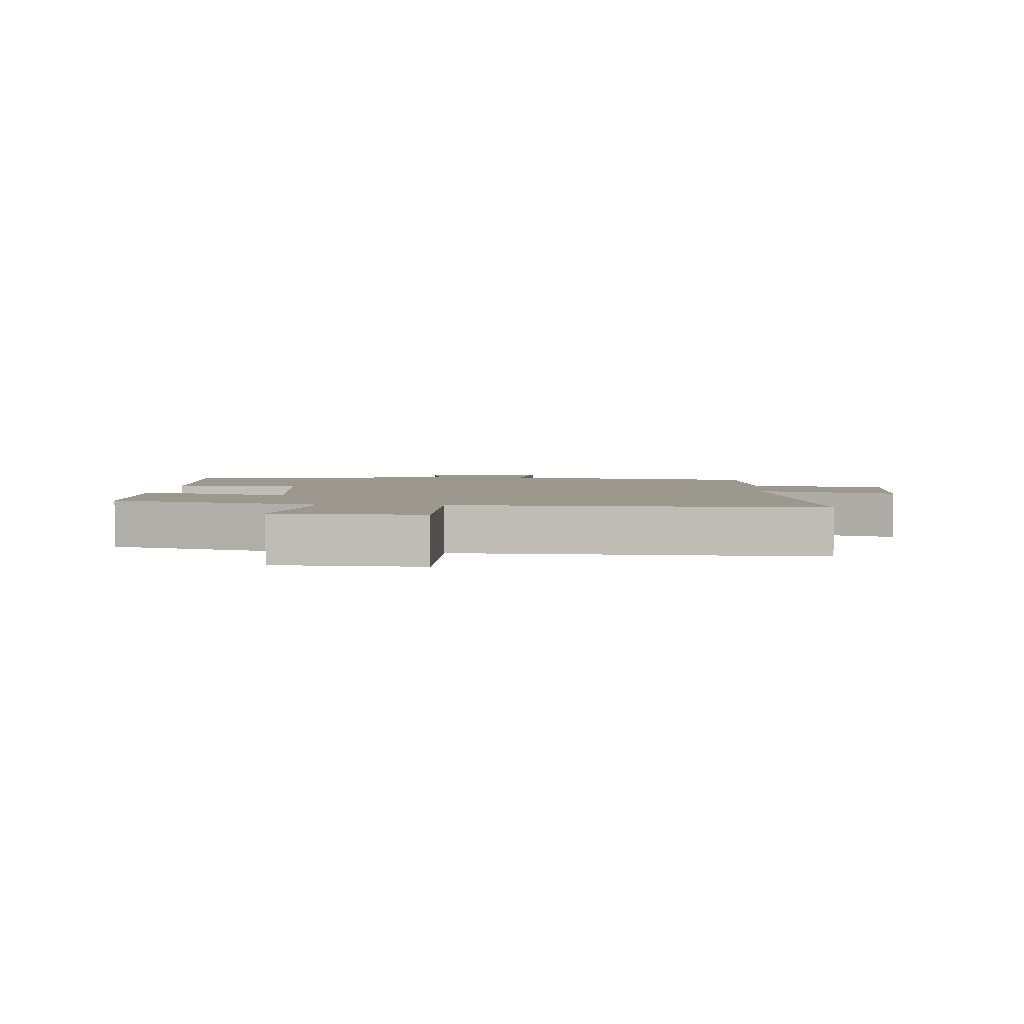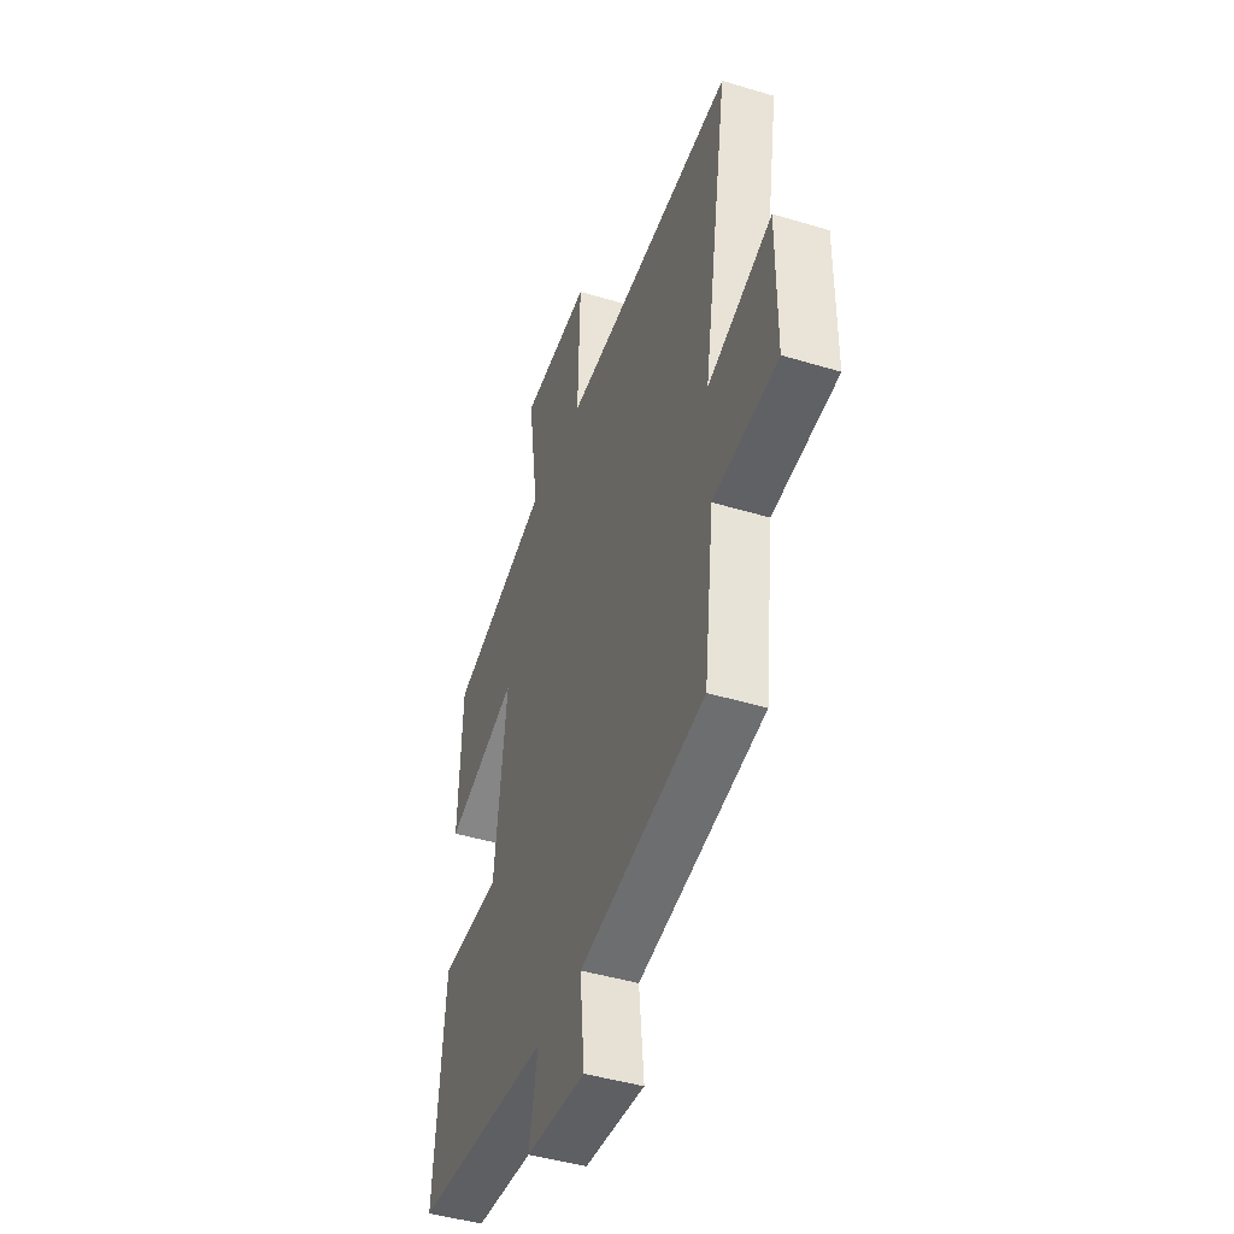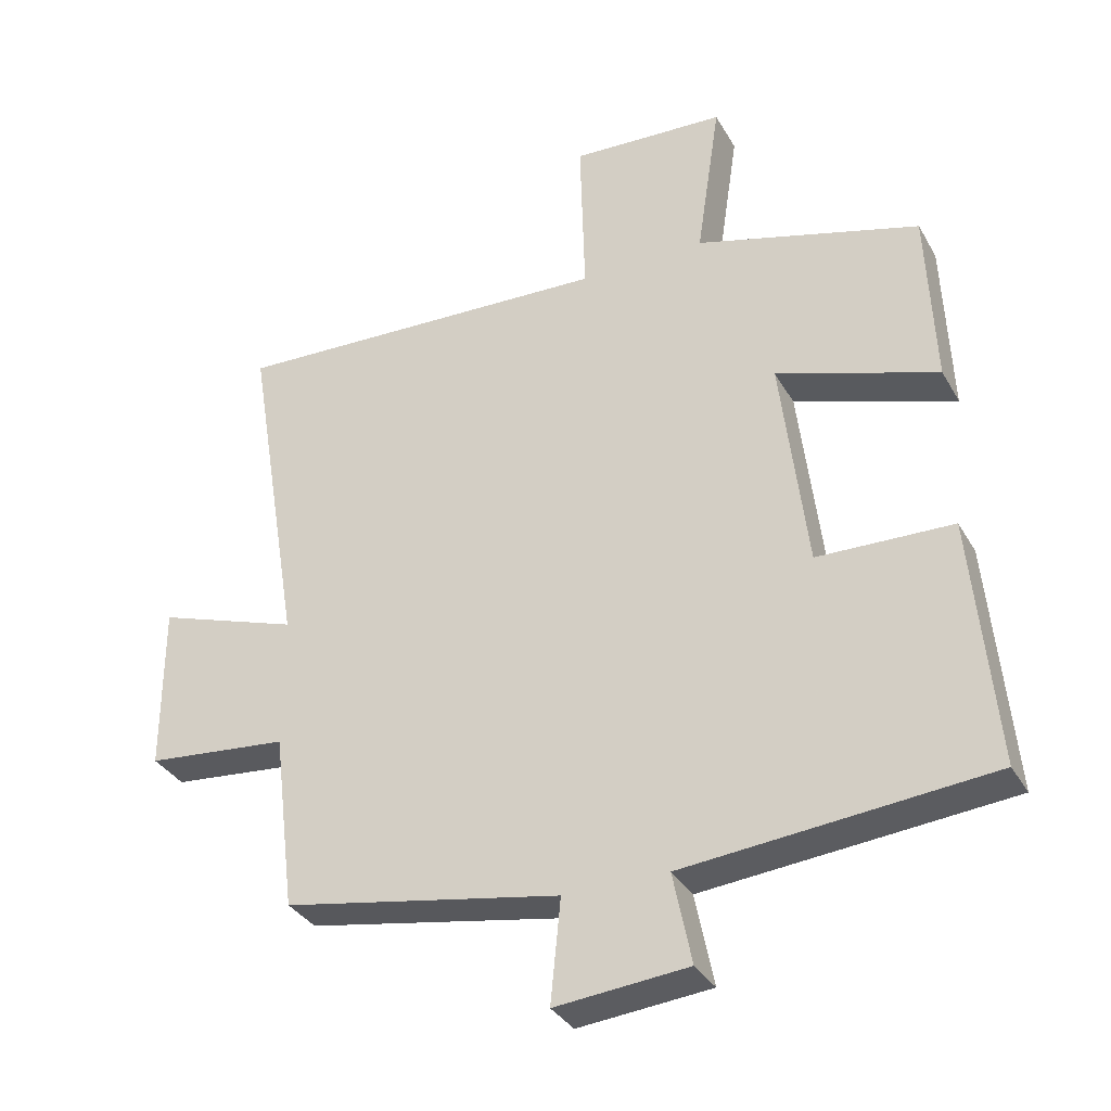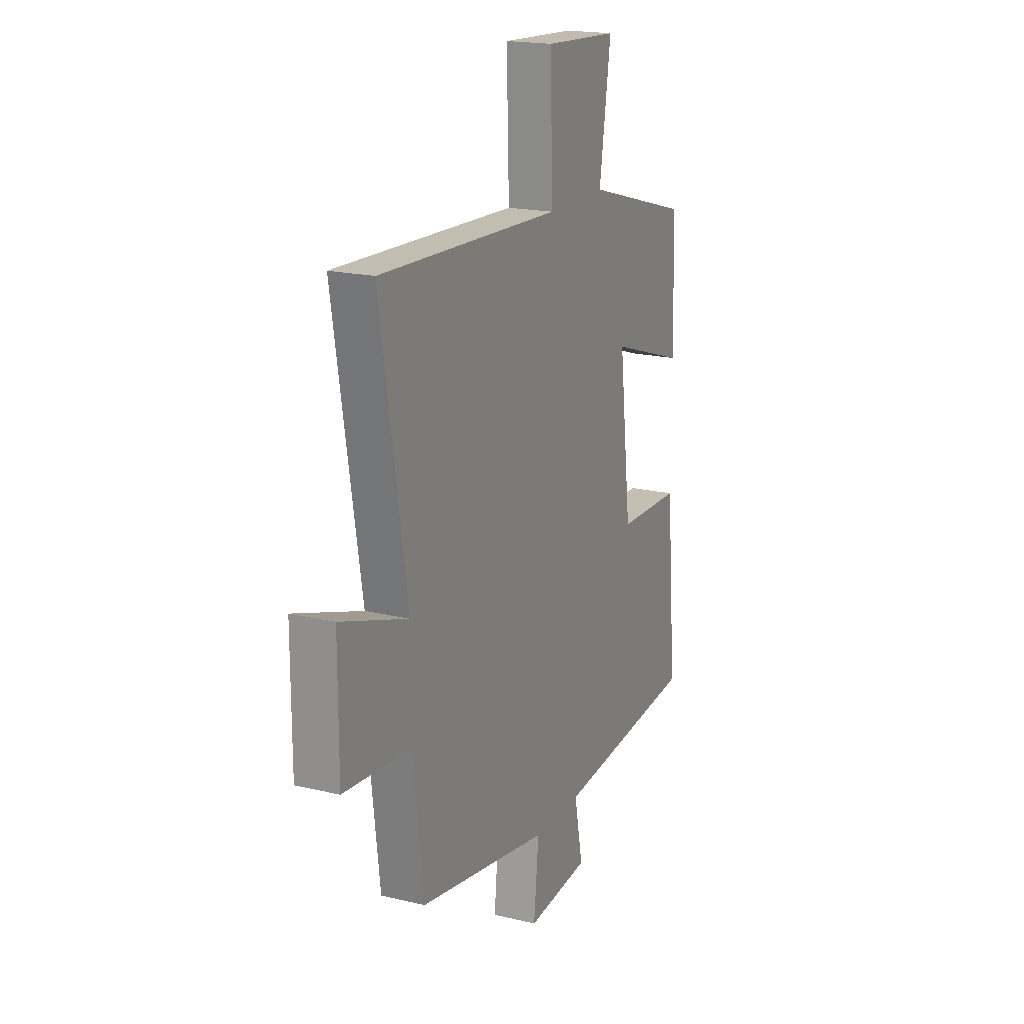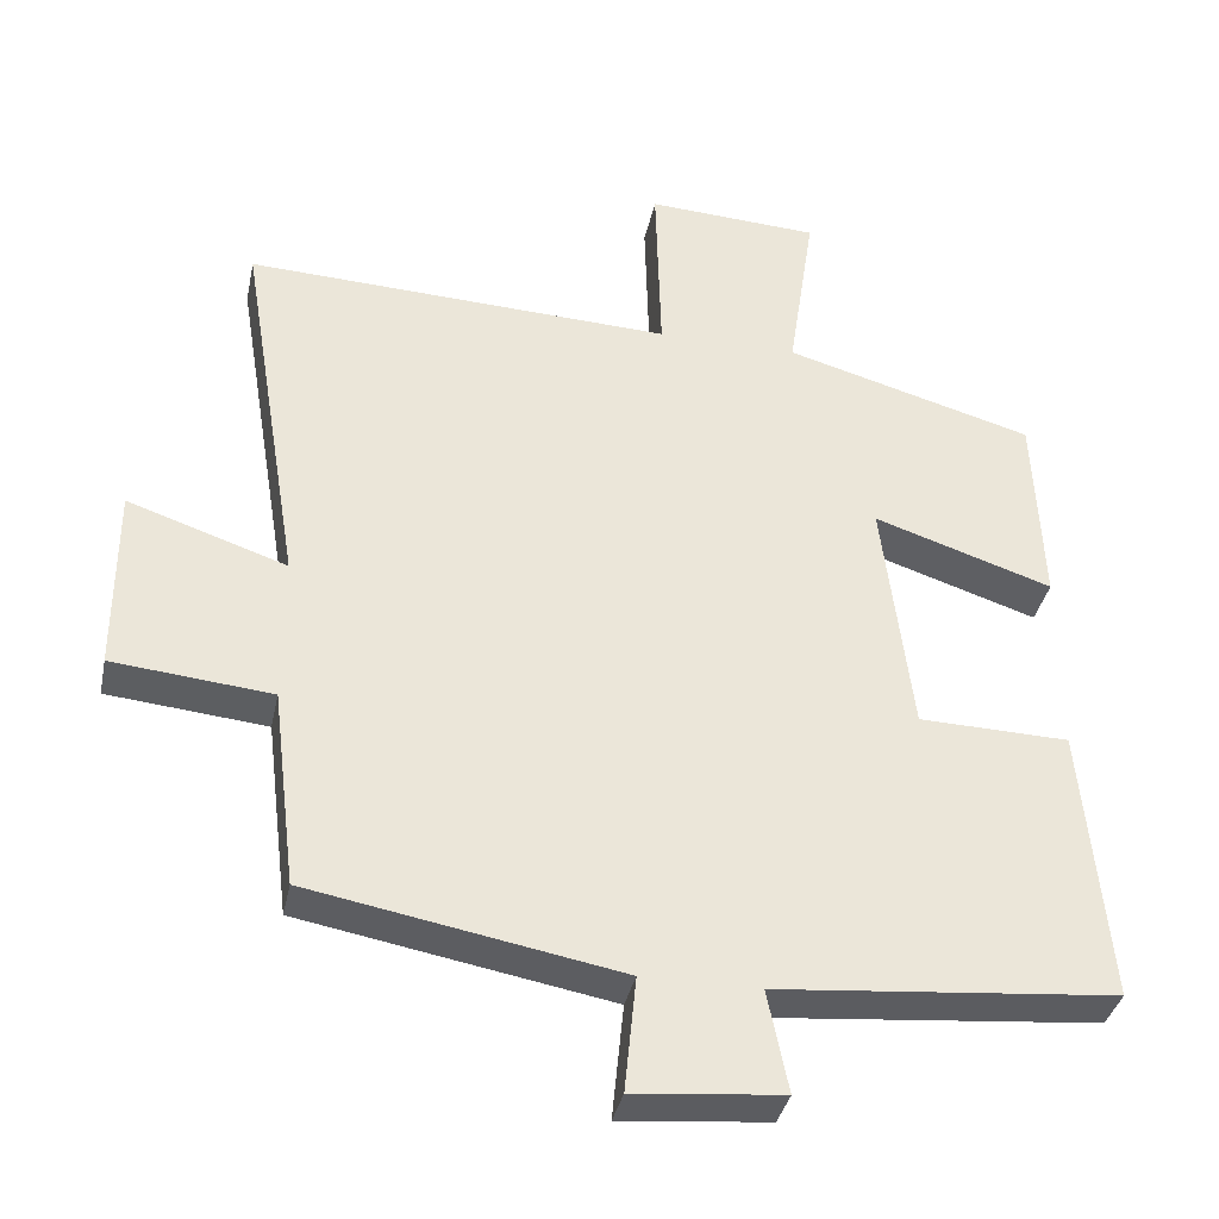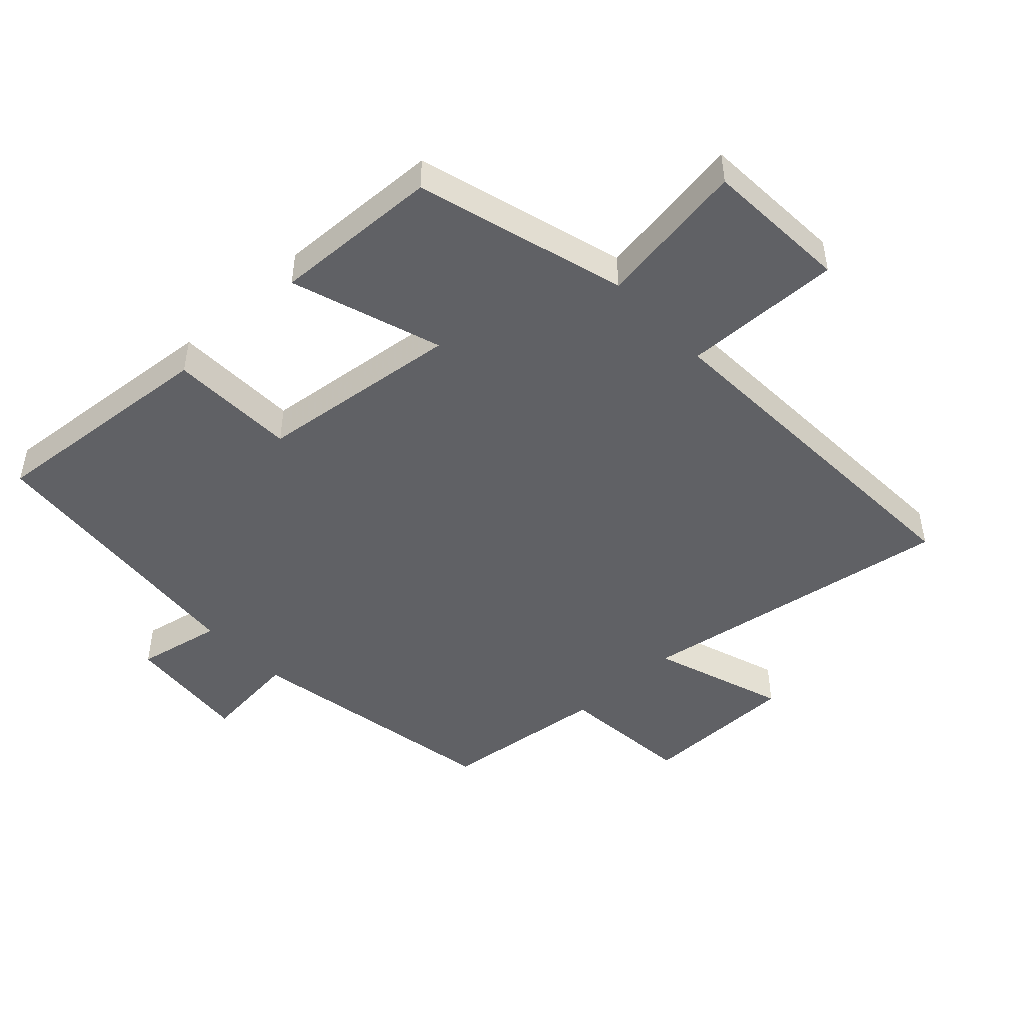
<metadata>
{"format":"obj","ext":"obj","renderer":"f3d","projection":"perspective","resolution":1024,"background":"white","views":[{"elev":3.2,"azim":4.2,"up":"+Y"},{"elev":-44.4,"azim":70.5,"up":"+Z"},{"elev":-33.9,"azim":-154.2,"up":"+Z"},{"elev":18.9,"azim":114.5,"up":"+Z"},{"elev":-36.6,"azim":168.3,"up":"+Z"},{"elev":-47.4,"azim":-46.8,"up":"+Y"}]}
</metadata>
<code>
v -0.489 0.07 0.408
v -0.162 0.07 0.5
v -0.197 0.07 0.734
v 0.029 0.07 0.746
v 0.022 0.07 0.5
v 0.582 0.07 0.523
v 0.5 0.07 0.027
v 0.708 0.07 0.097
v 0.708 0.07 -0.147
v 0.5 0.07 -0.167
v 0.468 0.07 -0.427
v 0.063 0.07 -0.5
v 0.078 0.07 -0.651
v -0.116 0.07 -0.633
v -0.089 0.07 -0.5
v -0.533 0.07 -0.459
v -0.5 0.07 -0.096
v -0.303 0.07 -0.091
v -0.265 0.07 0.225
v -0.5 0.07 0.148
v -0.489 0 0.408
v -0.162 0 0.5
v -0.197 0 0.734
v 0.029 0 0.746
v 0.022 0 0.5
v 0.582 0 0.523
v 0.5 0 0.027
v 0.708 0 0.097
v 0.708 0 -0.147
v 0.5 0 -0.167
v 0.468 0 -0.427
v 0.063 0 -0.5
v 0.078 0 -0.651
v -0.116 0 -0.633
v -0.089 0 -0.5
v -0.533 0 -0.459
v -0.5 0 -0.096
v -0.303 0 -0.091
v -0.265 0 0.225
v -0.5 0 0.148
f 19 20 1 2
f 18 19 2
f 15 16 17 18
f 15 18 2
f 12 13 14 15
f 10 11 12 15
f 10 15 2
f 7 8 9 10
f 7 10 2
f 5 6 7
f 5 7 2
f 2 3 4 5
f 22 21 40 39
f 22 39 38
f 38 37 36 35
f 22 38 35
f 35 34 33 32
f 35 32 31 30
f 22 35 30
f 30 29 28 27
f 22 30 27
f 27 26 25
f 22 27 25
f 25 24 23 22
f 1 21 22 2
f 2 22 23 3
f 3 23 24 4
f 4 24 25 5
f 5 25 26 6
f 6 26 27 7
f 7 27 28 8
f 8 28 29 9
f 9 29 30 10
f 10 30 31 11
f 11 31 32 12
f 12 32 33 13
f 13 33 34 14
f 14 34 35 15
f 15 35 36 16
f 16 36 37 17
f 17 37 38 18
f 18 38 39 19
f 19 39 40 20
f 20 40 21 1

</code>
